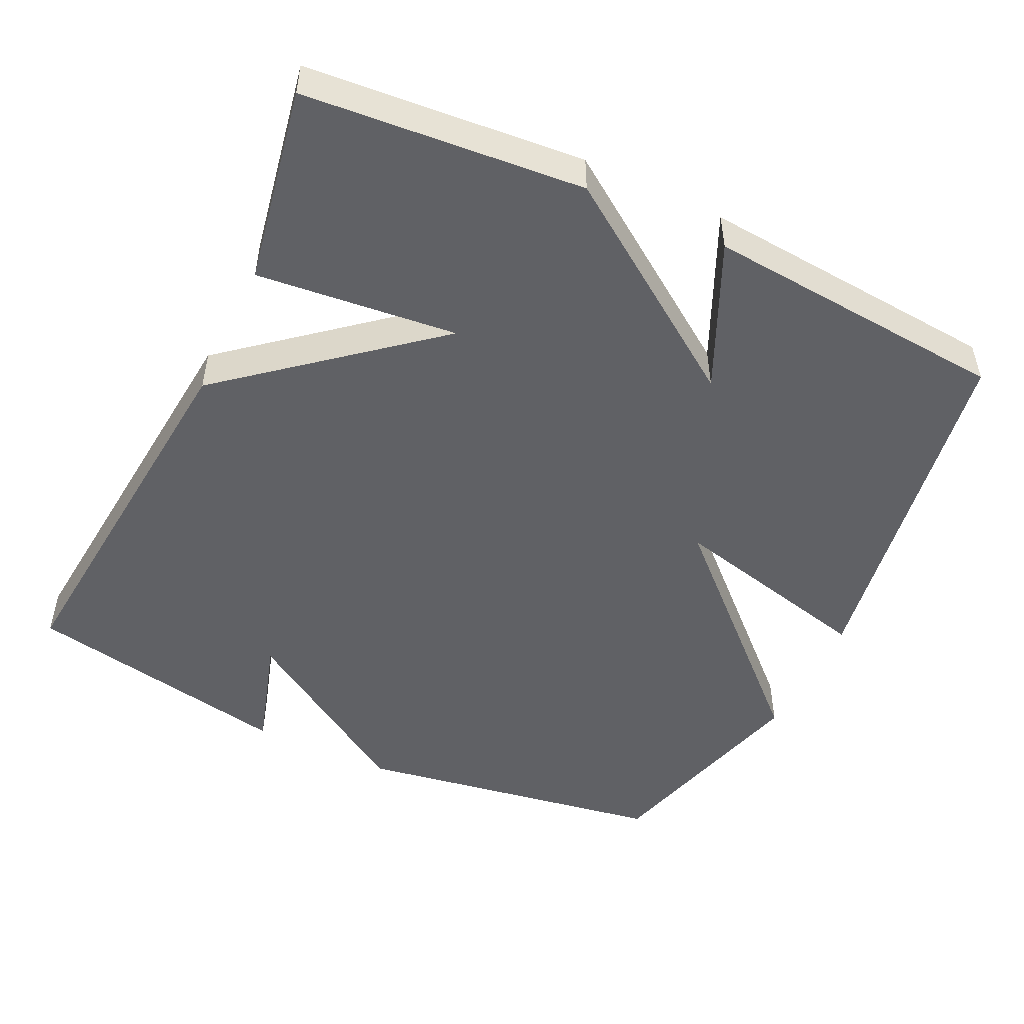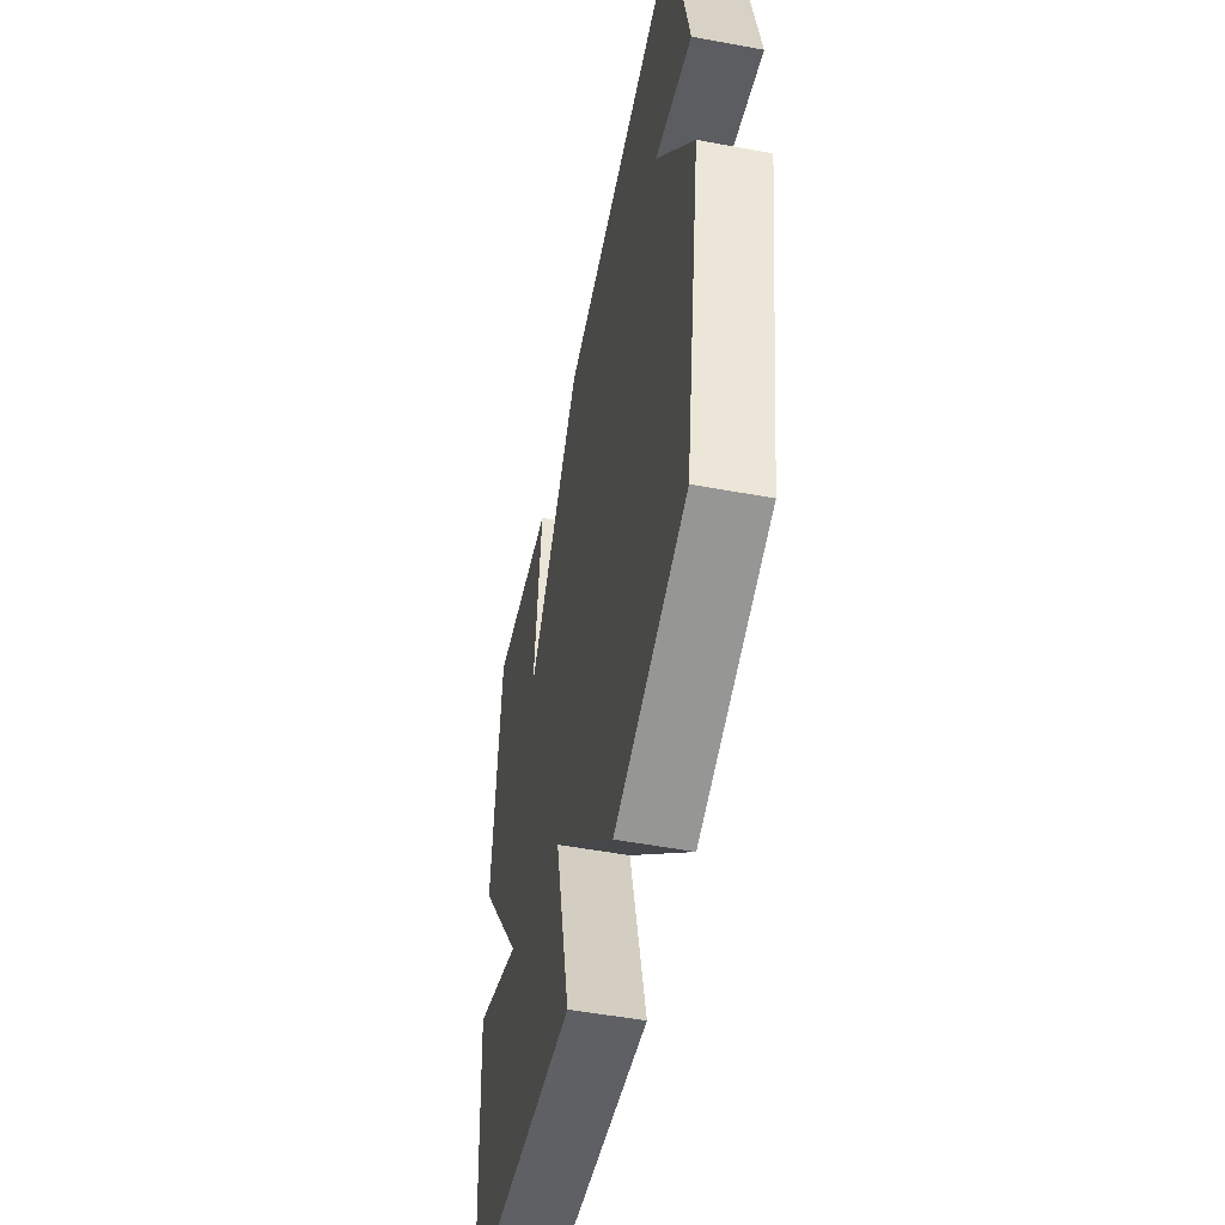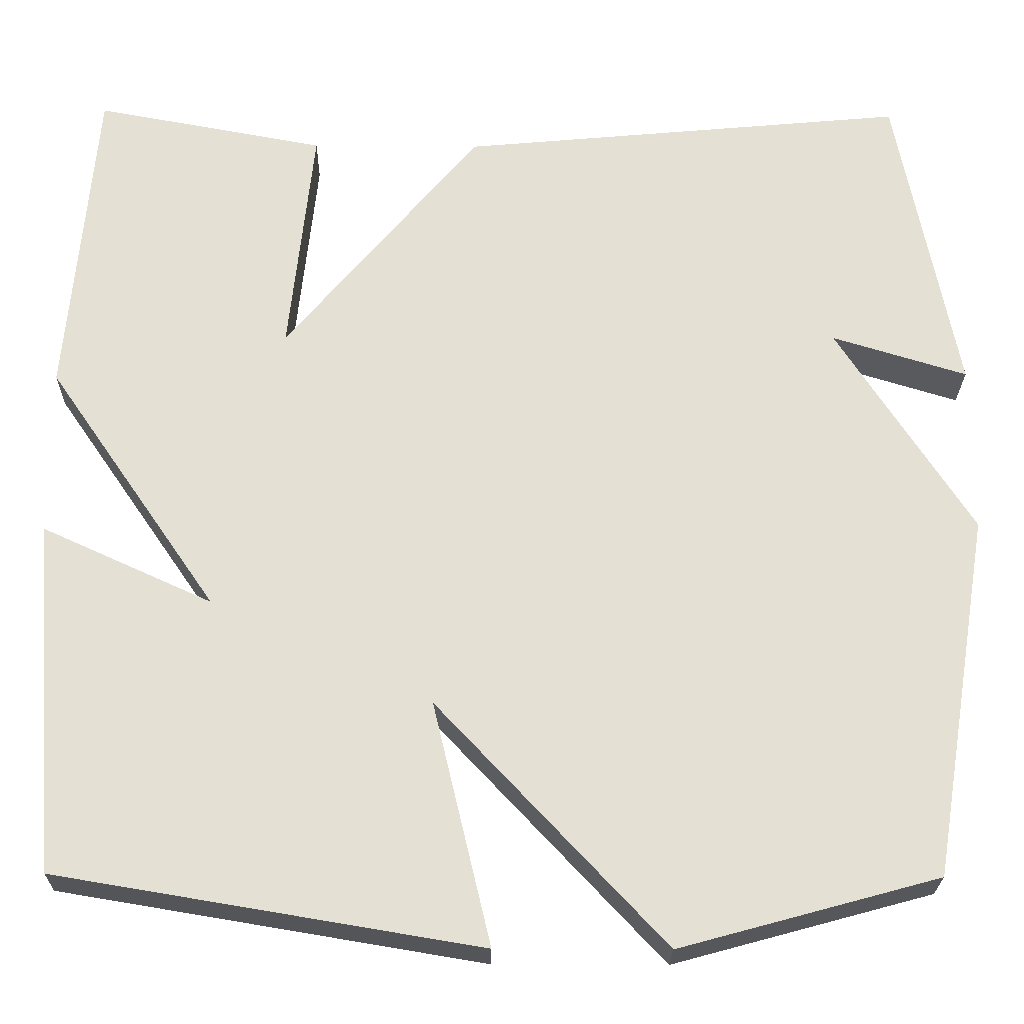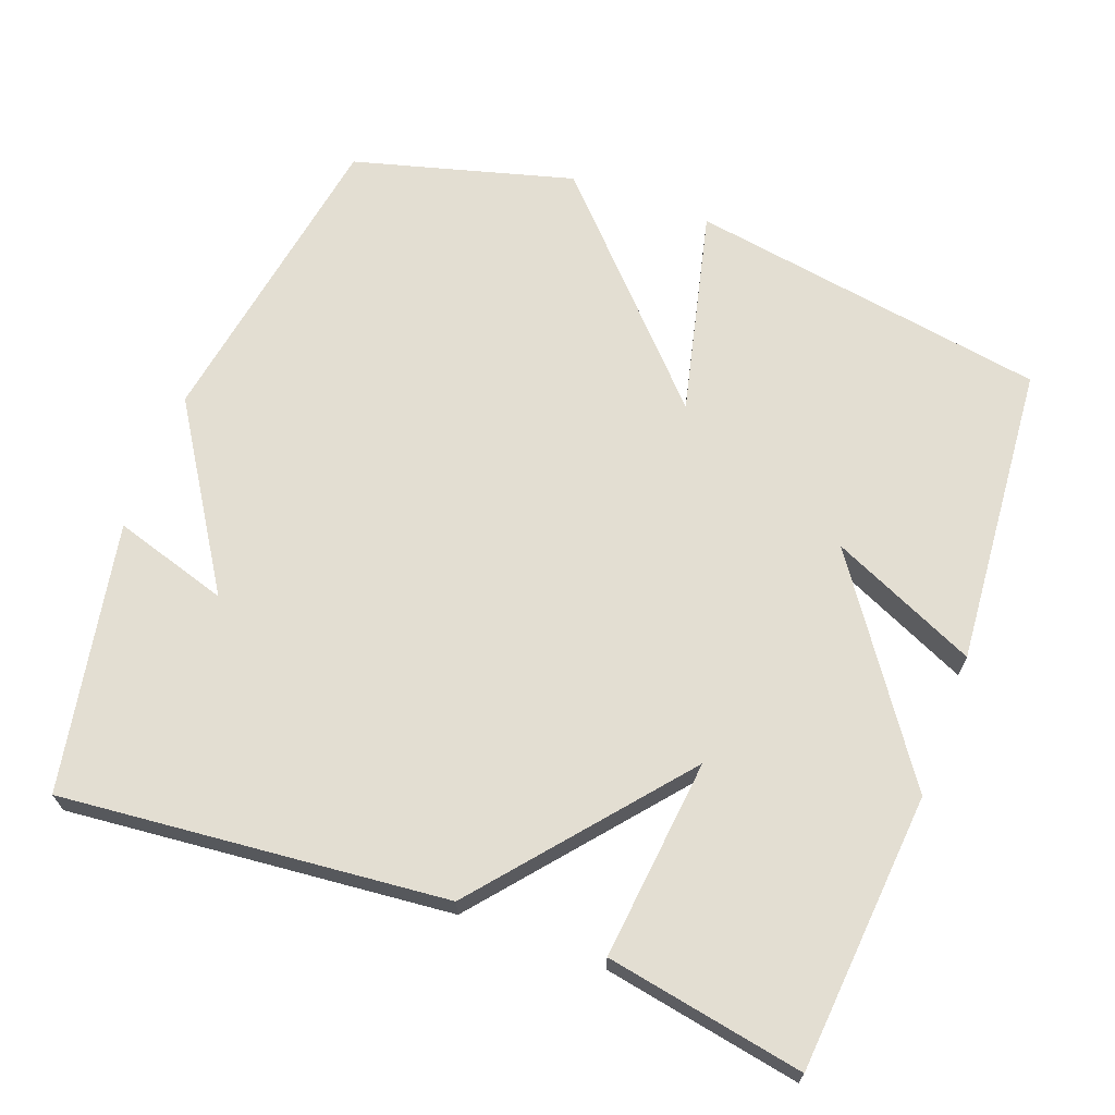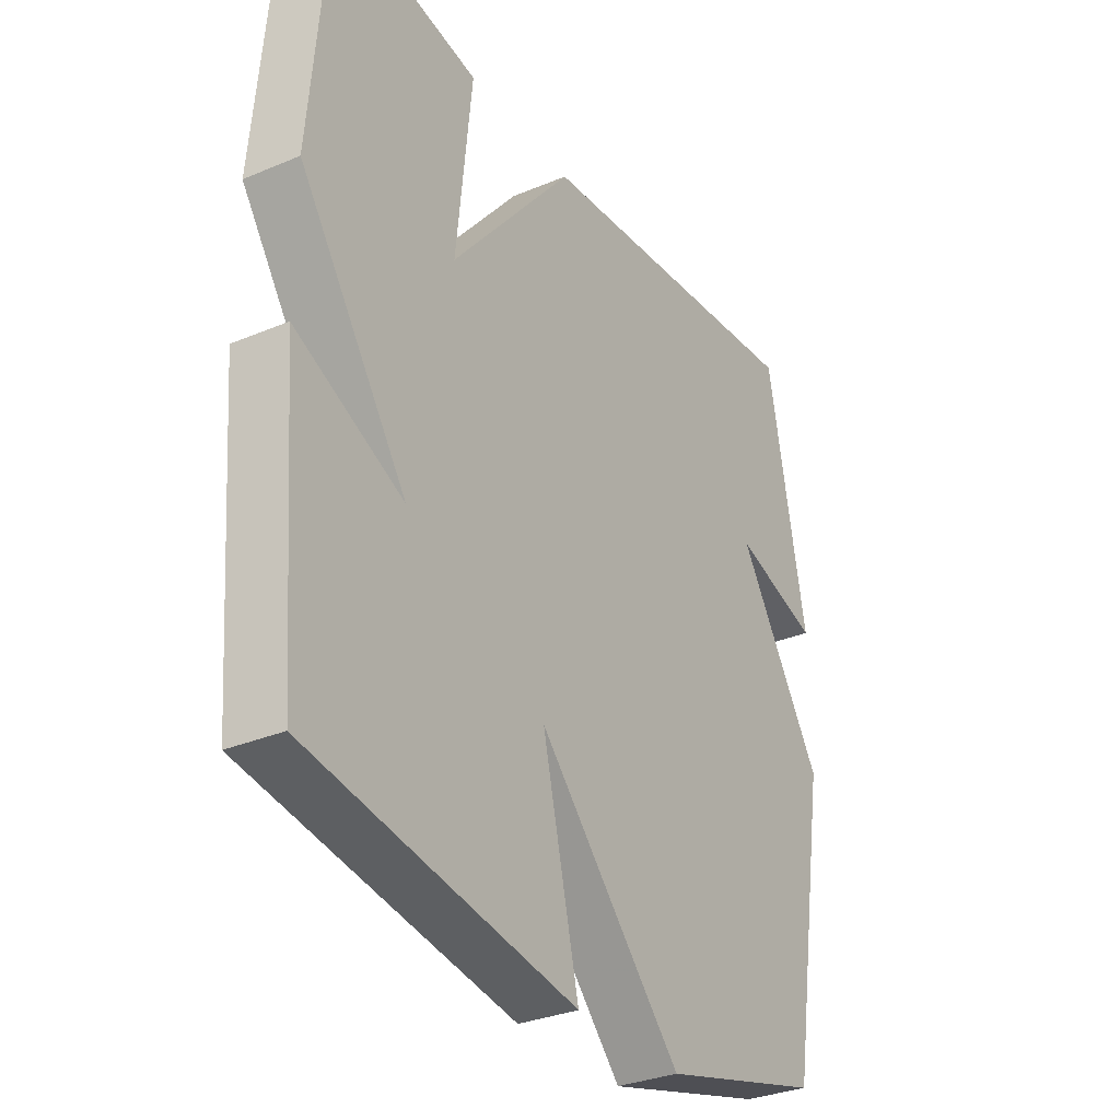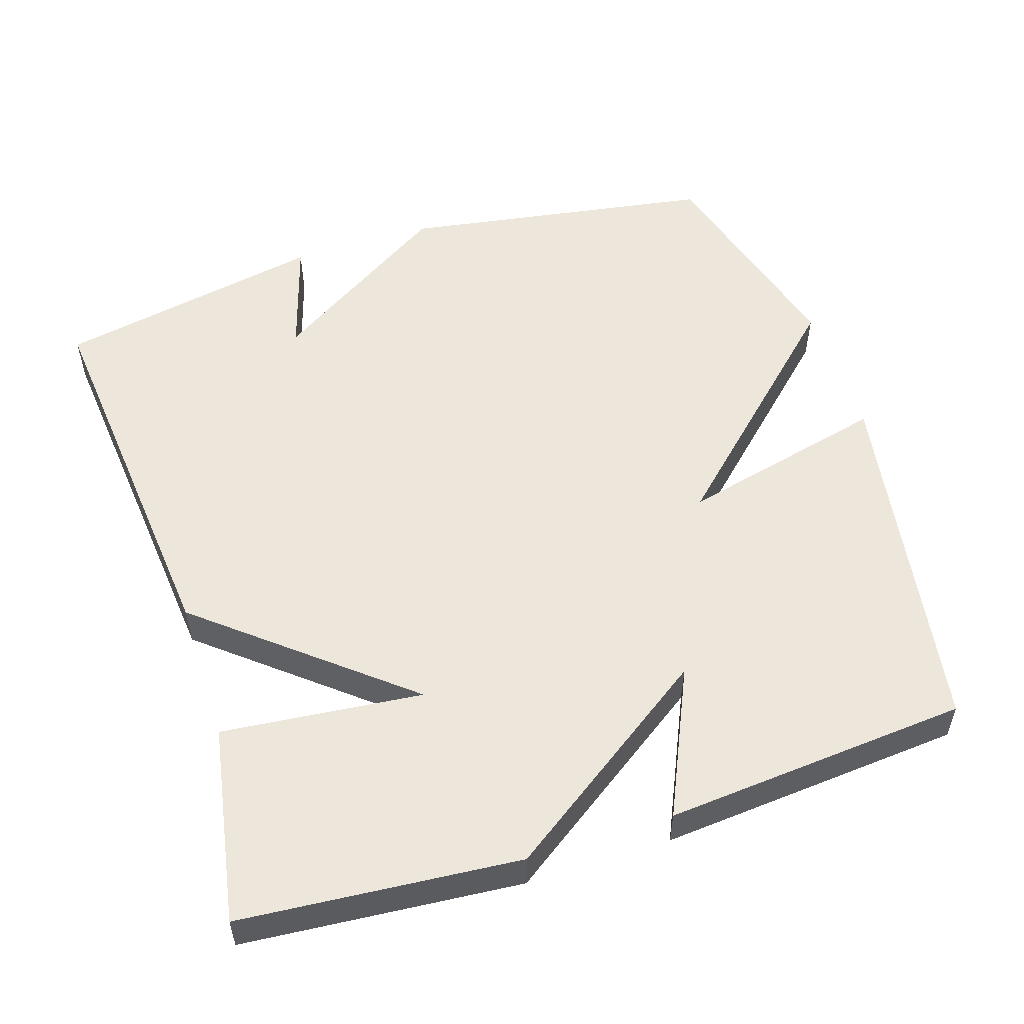
<metadata>
{"format":"obj","ext":"obj","renderer":"f3d","projection":"perspective","resolution":1024,"background":"white","views":[{"elev":-49.7,"azim":64.4,"up":"+Y"},{"elev":-52.5,"azim":-101.3,"up":"+Z"},{"elev":-24.2,"azim":179.2,"up":"+Z"},{"elev":67.4,"azim":20.4,"up":"+Y"},{"elev":-31.6,"azim":120.8,"up":"+Z"},{"elev":54.0,"azim":72.0,"up":"+Y"}]}
</metadata>
<code>
v 0.5 0.07 -0.5
v 0.004 0.07 -0.583
v 0.072 0.07 -0.297
v -0.196 0.07 -0.583
v -0.5 0.07 -0.5
v -0.571 0.07 -0.07
v -0.412 0.07 0.179
v -0.571 0.07 0.13
v -0.5 0.07 0.5
v 0.029 0.07 0.45
v 0.258 0.07 0.174
v 0.229 0.07 0.45
v 0.5 0.07 0.5
v 0.533 0.07 0.118
v 0.332 0.07 -0.174
v 0.533 0.07 -0.082
v 0.5 0 -0.5
v 0.004 0 -0.583
v 0.072 0 -0.297
v -0.196 0 -0.583
v -0.5 0 -0.5
v -0.571 0 -0.07
v -0.412 0 0.179
v -0.571 0 0.13
v -0.5 0 0.5
v 0.029 0 0.45
v 0.258 0 0.174
v 0.229 0 0.45
v 0.5 0 0.5
v 0.533 0 0.118
v 0.332 0 -0.174
v 0.533 0 -0.082
f 1 2 3
f 16 1 3
f 15 16 3
f 13 14 15
f 12 13 15
f 11 12 15
f 11 15 3
f 5 6 7
f 4 5 7
f 3 4 7
f 11 3 7
f 10 11 7
f 7 8 9 10
f 19 18 17
f 19 17 32
f 19 32 31
f 31 30 29
f 31 29 28
f 31 28 27
f 19 31 27
f 23 22 21
f 23 21 20
f 23 20 19
f 23 19 27
f 23 27 26
f 26 25 24 23
f 1 17 18 2
f 2 18 19 3
f 3 19 20 4
f 4 20 21 5
f 5 21 22 6
f 6 22 23 7
f 7 23 24 8
f 8 24 25 9
f 9 25 26 10
f 10 26 27 11
f 11 27 28 12
f 12 28 29 13
f 13 29 30 14
f 14 30 31 15
f 15 31 32 16
f 16 32 17 1

</code>
